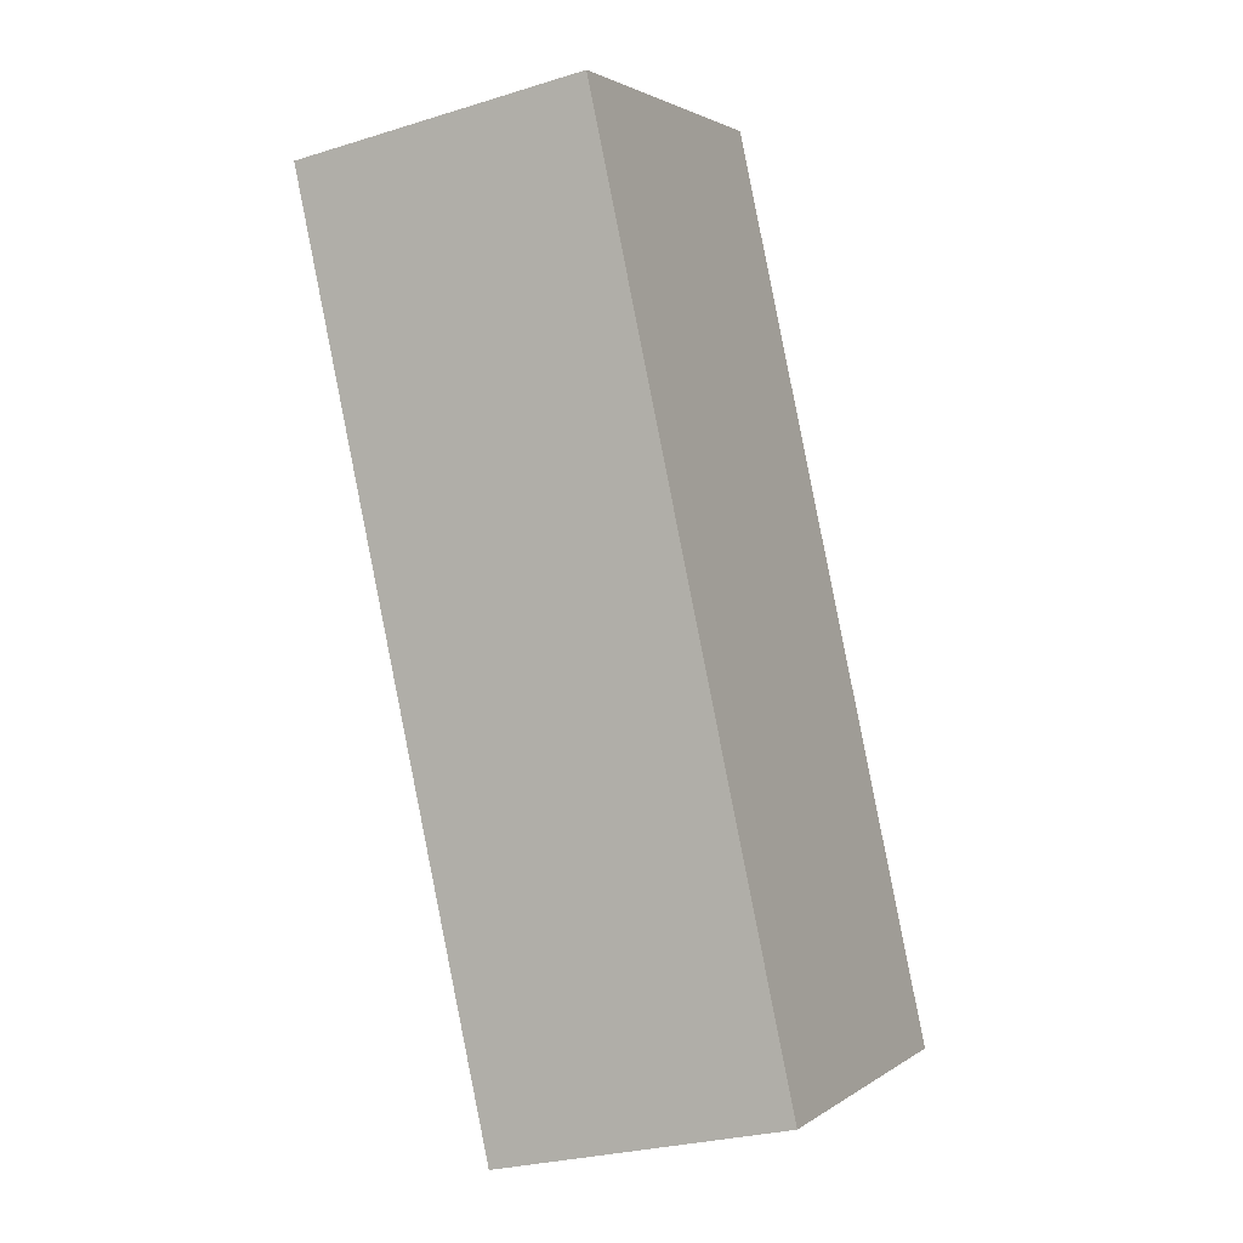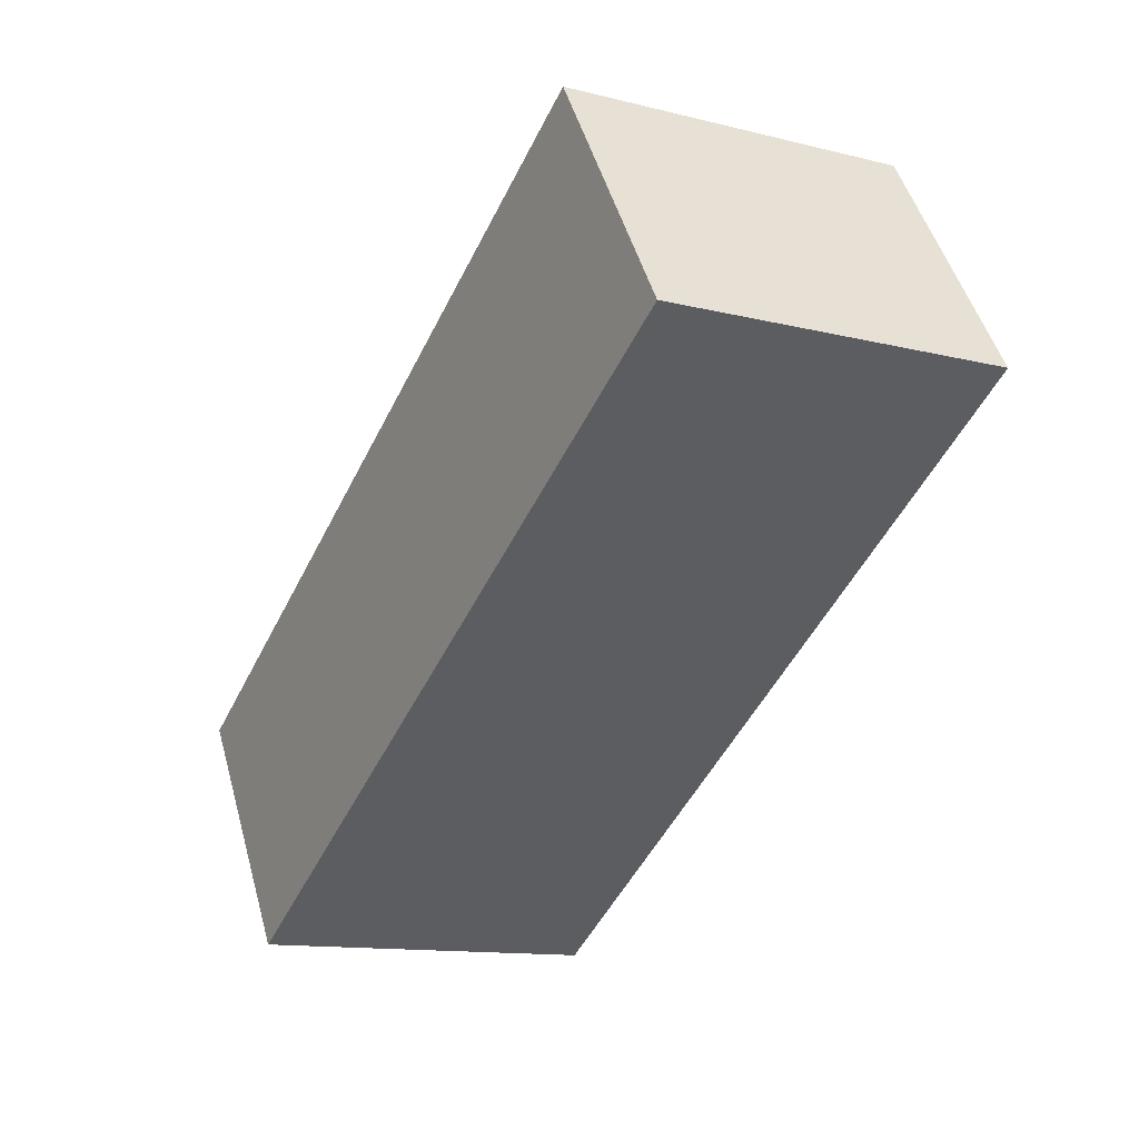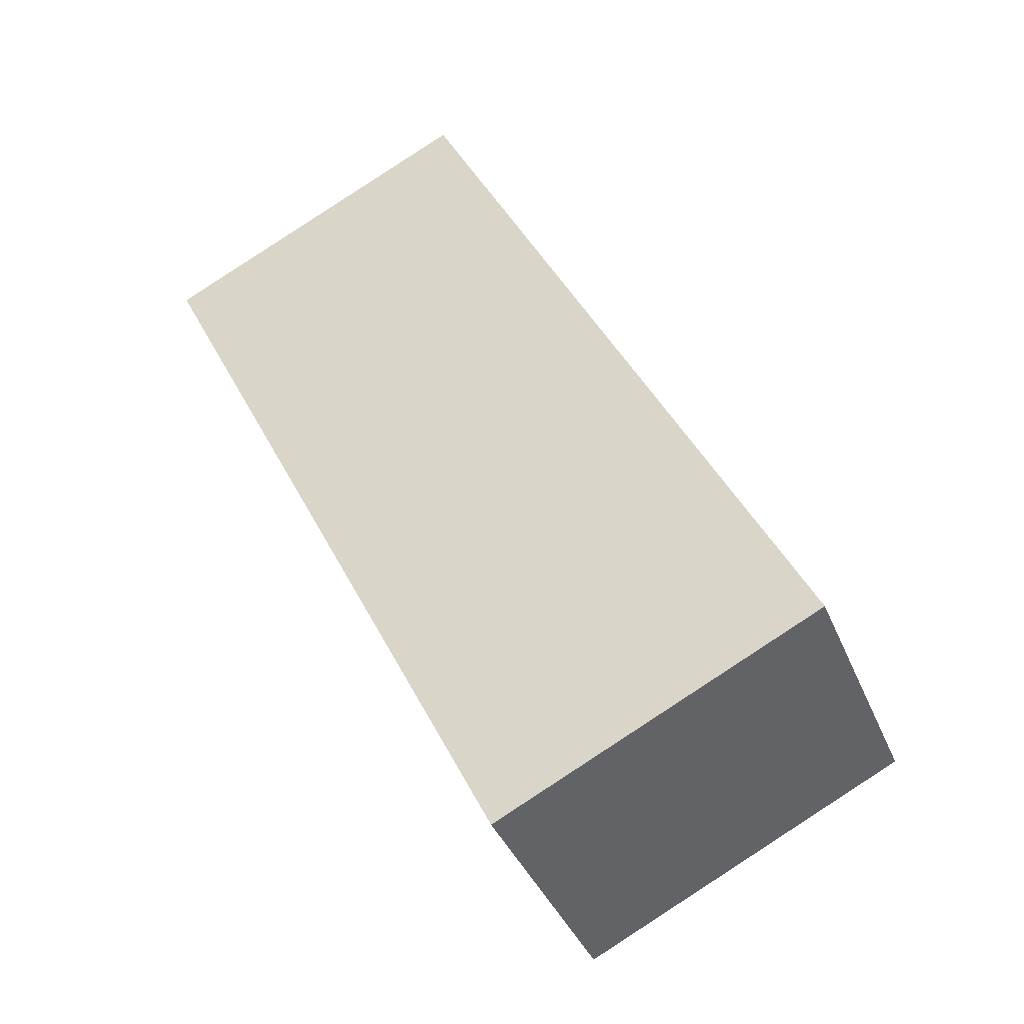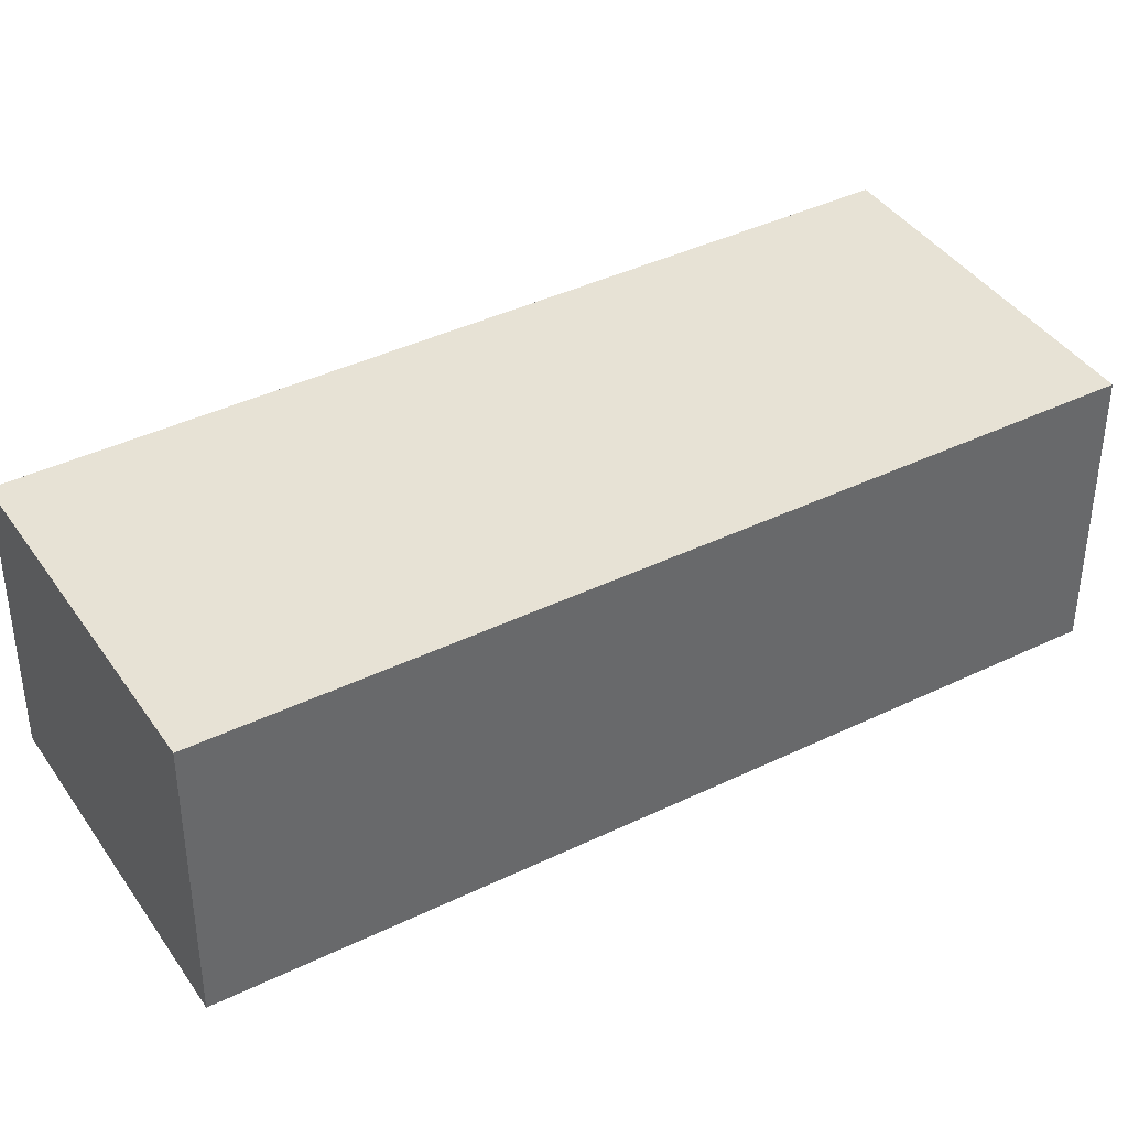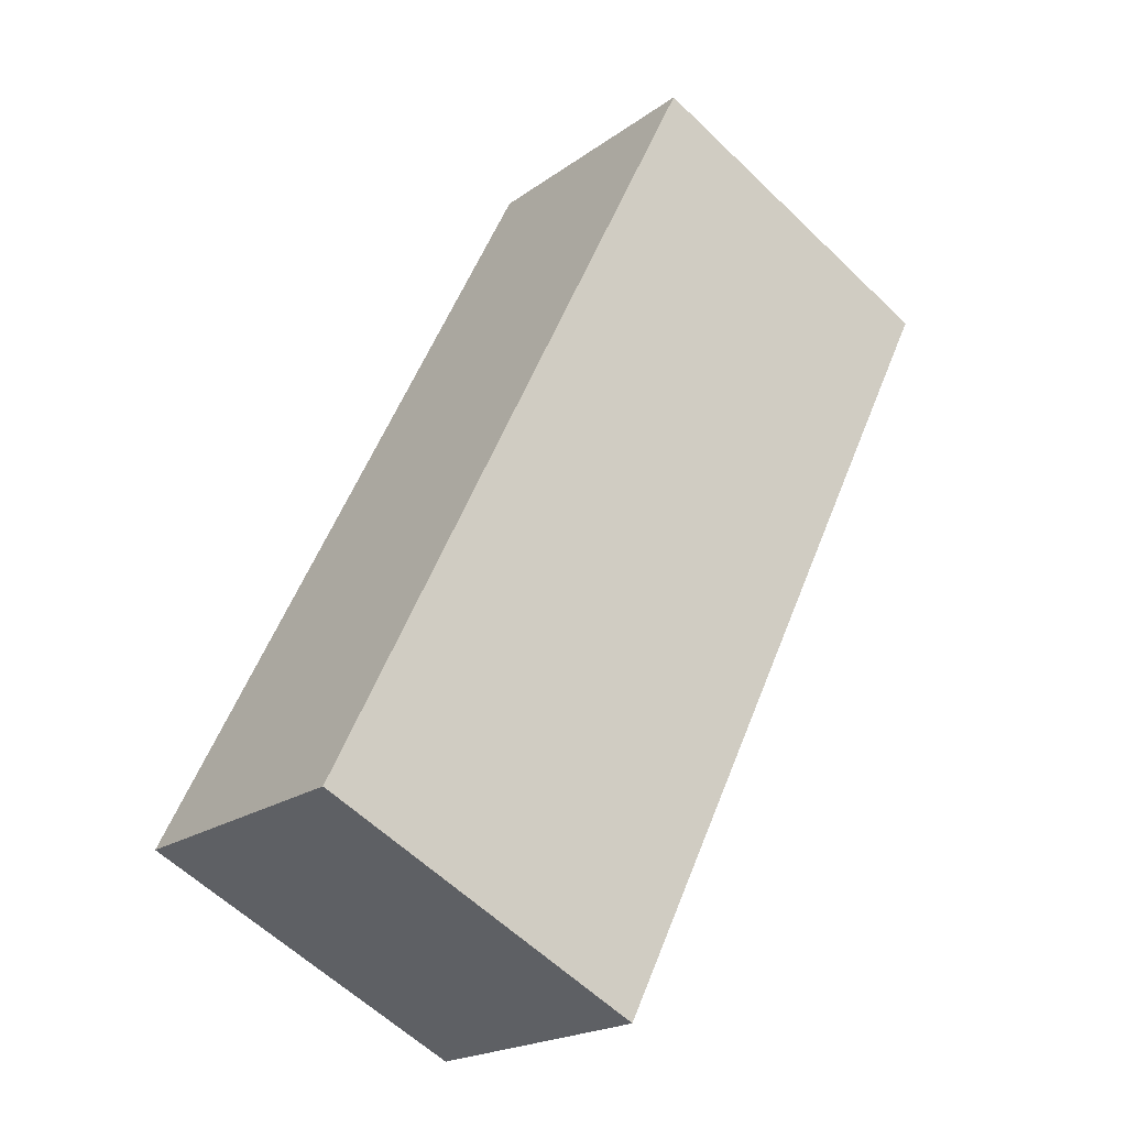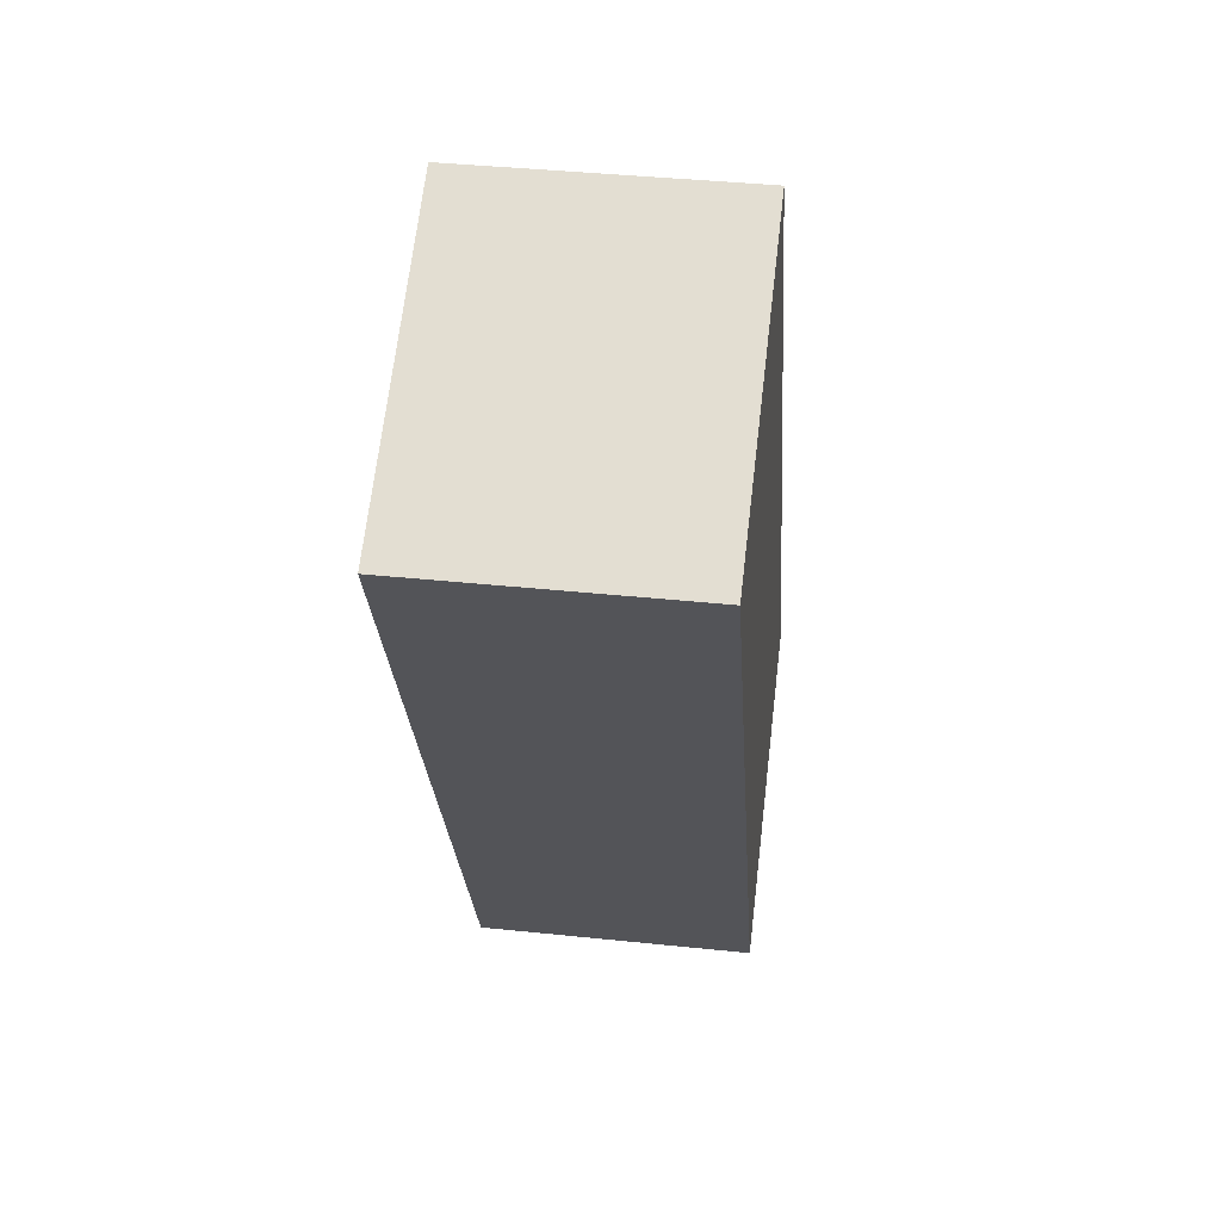
<metadata>
{"format":"obj","ext":"obj","renderer":"f3d","projection":"perspective","resolution":1024,"background":"white","views":[{"elev":-26.8,"azim":115.9,"up":"+Z"},{"elev":49.1,"azim":-15.5,"up":"+Z"},{"elev":-38.5,"azim":-159.2,"up":"+Z"},{"elev":40.2,"azim":-94.6,"up":"+Y"},{"elev":-20.2,"azim":-37.7,"up":"+Z"},{"elev":39.8,"azim":97.4,"up":"+Z"}]}
</metadata>
<code>
v  3.548 3.098 -1.754
v  4.281 3.098 8.662
v  7.83 3.098 6.908
v  1.952 3.098 3.95
v  1.762 3.098 -0.871
v  0 3.098 1.897e-16
v  4.281 -5.304e-16 8.662
v  7.83 -4.23e-16 6.908
v  3.548 1.074e-16 -1.754
v  0 0 0
v  1.762 5.333e-17 -0.871
v  1.952 -2.419e-16 3.95
g defaultobject
f 1 2 3
f 2 1 4
f 4 1 5
f 4 5 6
f 7 3 2
f 3 7 8
f 8 1 3
f 1 8 9
f 9 5 1
f 5 9 6
f 6 9 10
f 10 9 11
f 4 7 2
f 7 4 12
f 12 4 6
f 12 6 10
f 7 9 8
f 9 7 12
f 9 12 11
f 11 12 10

</code>
